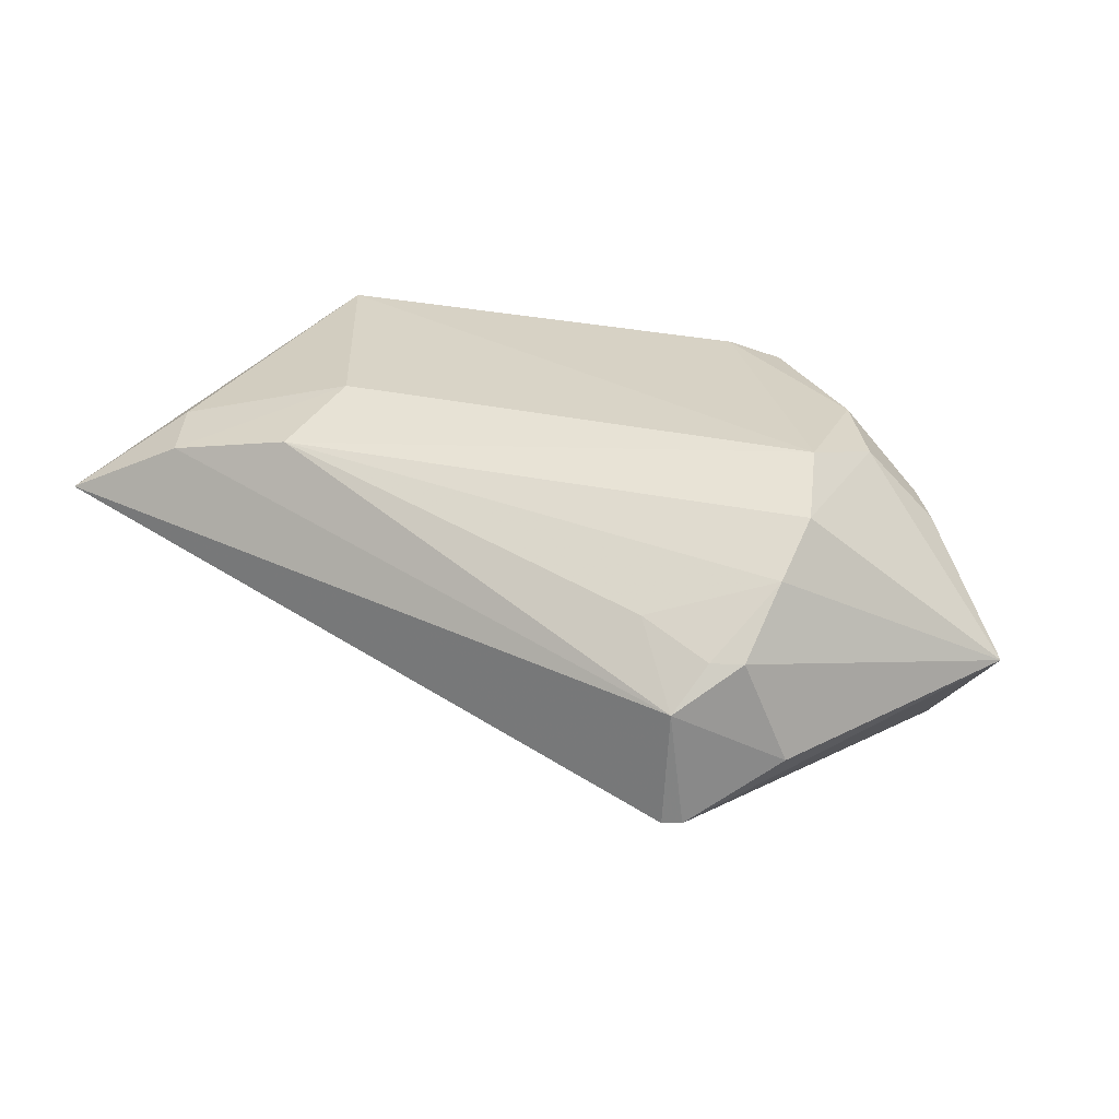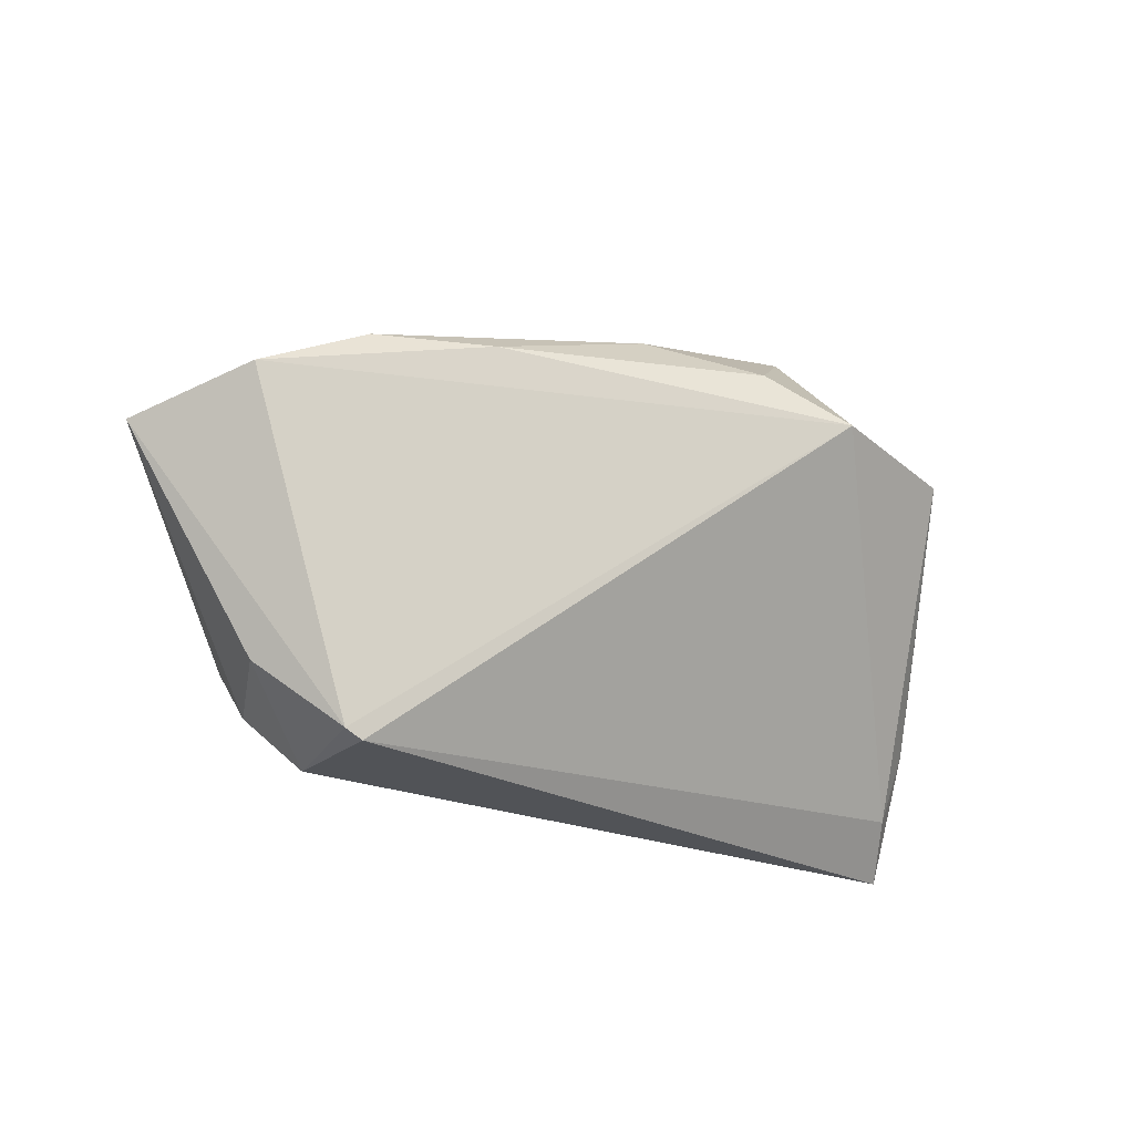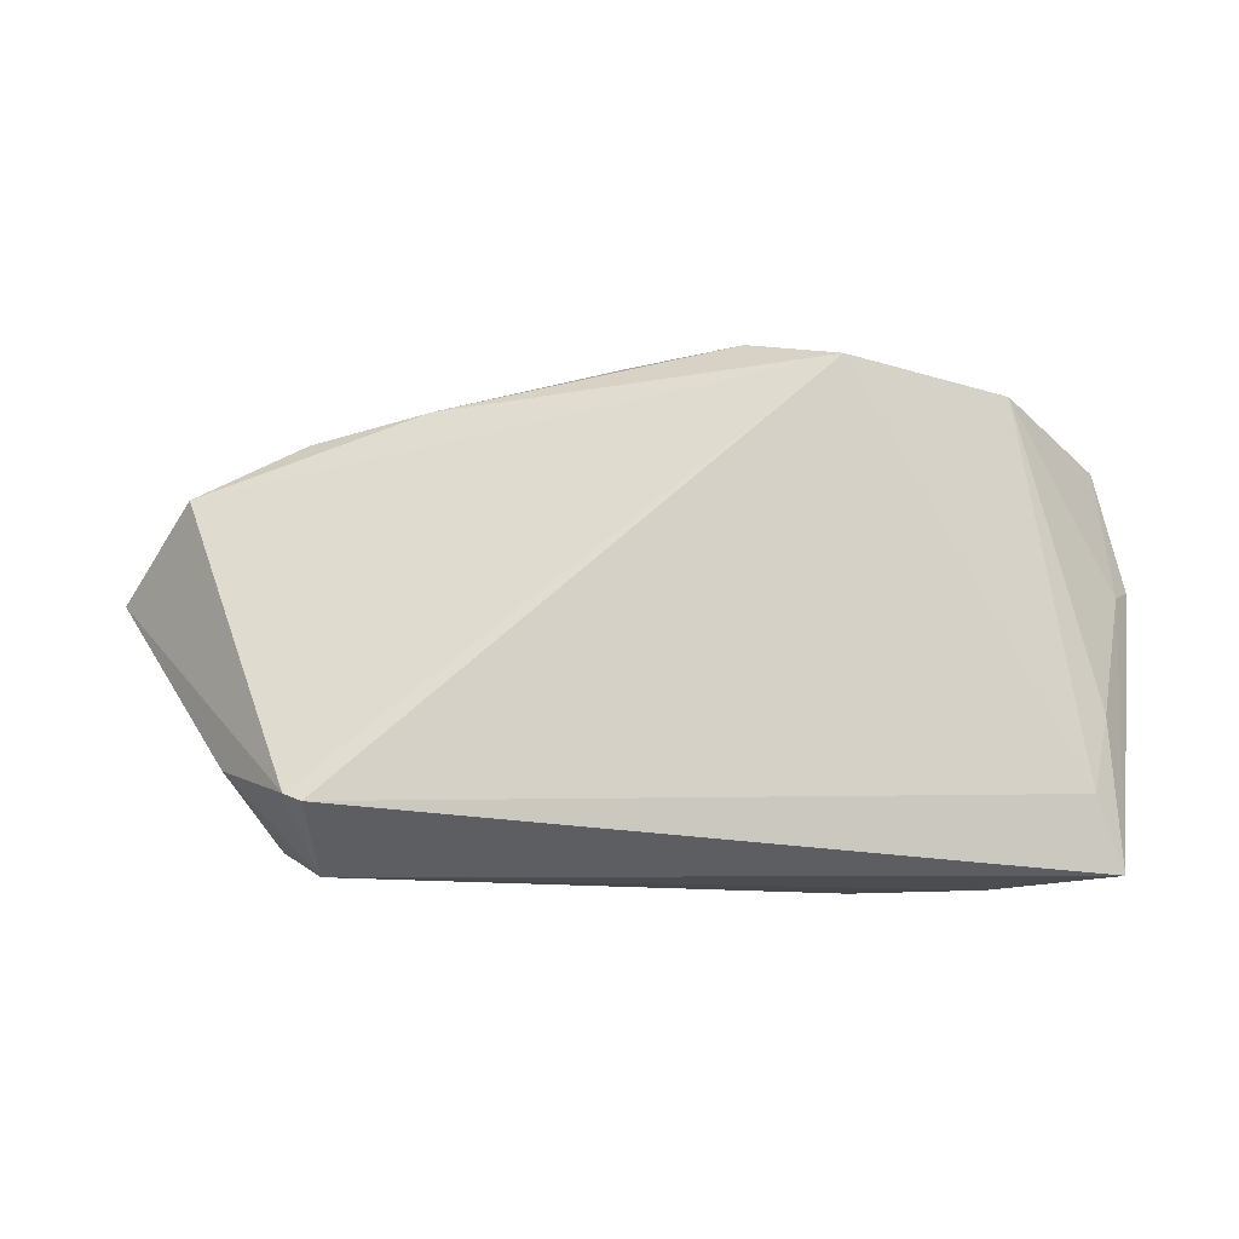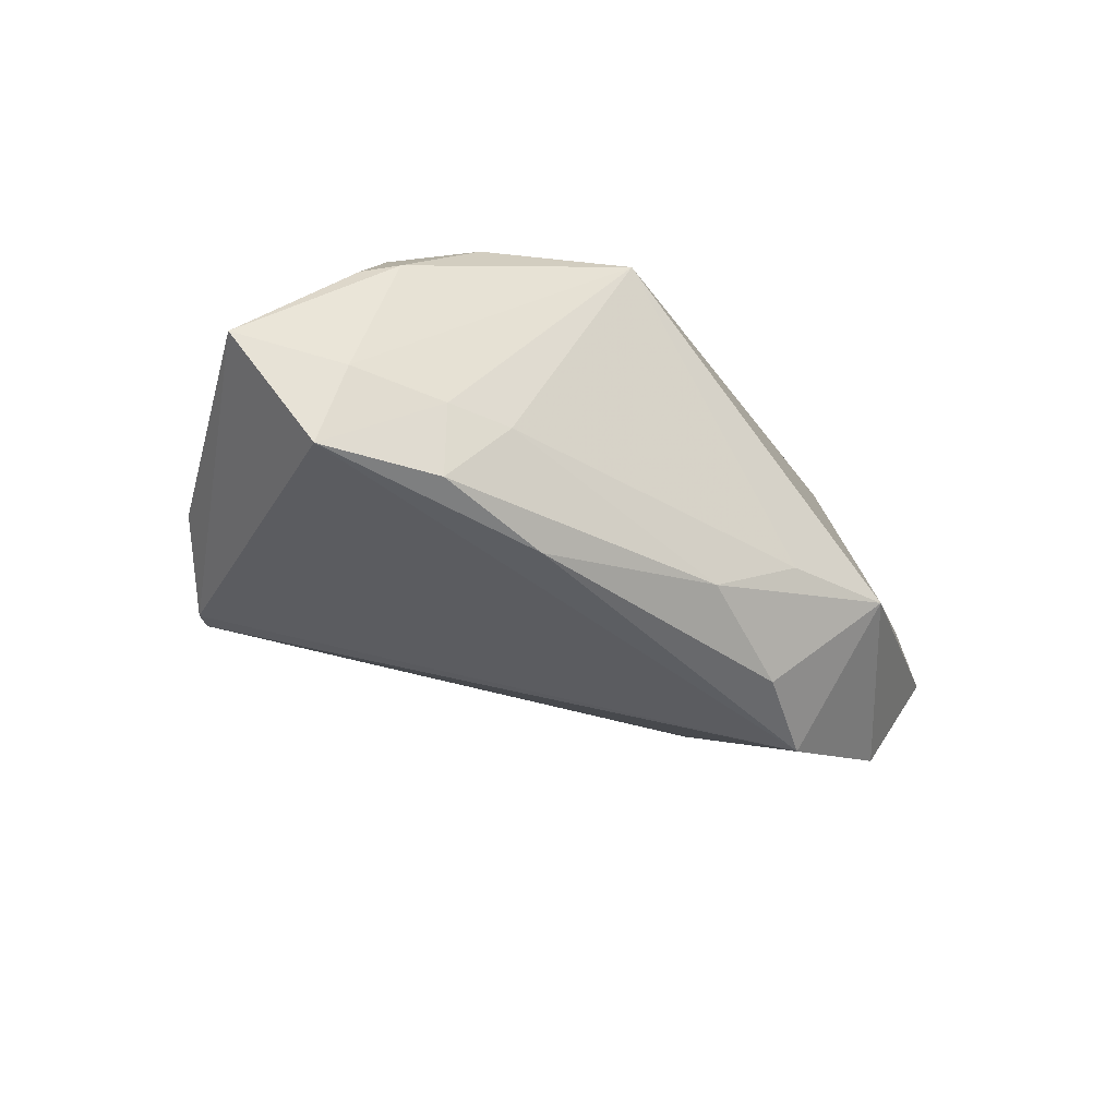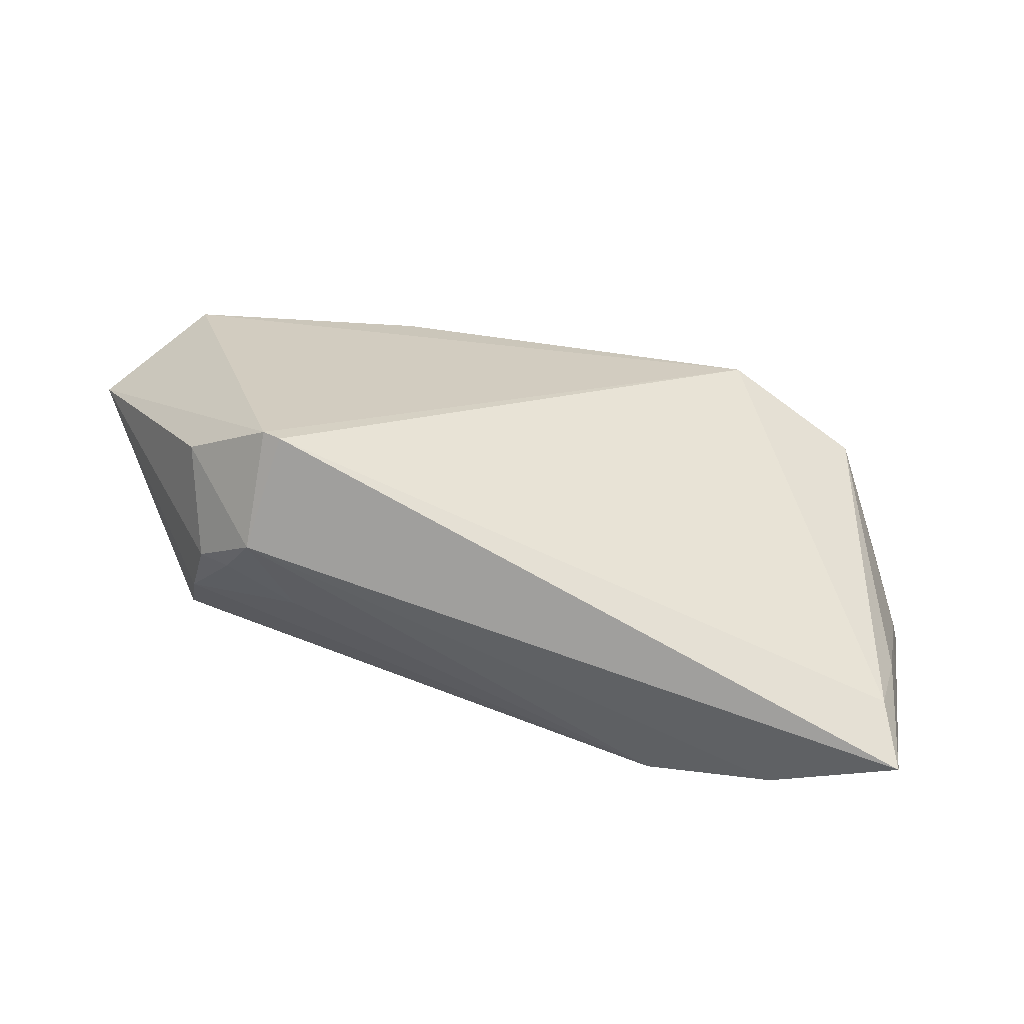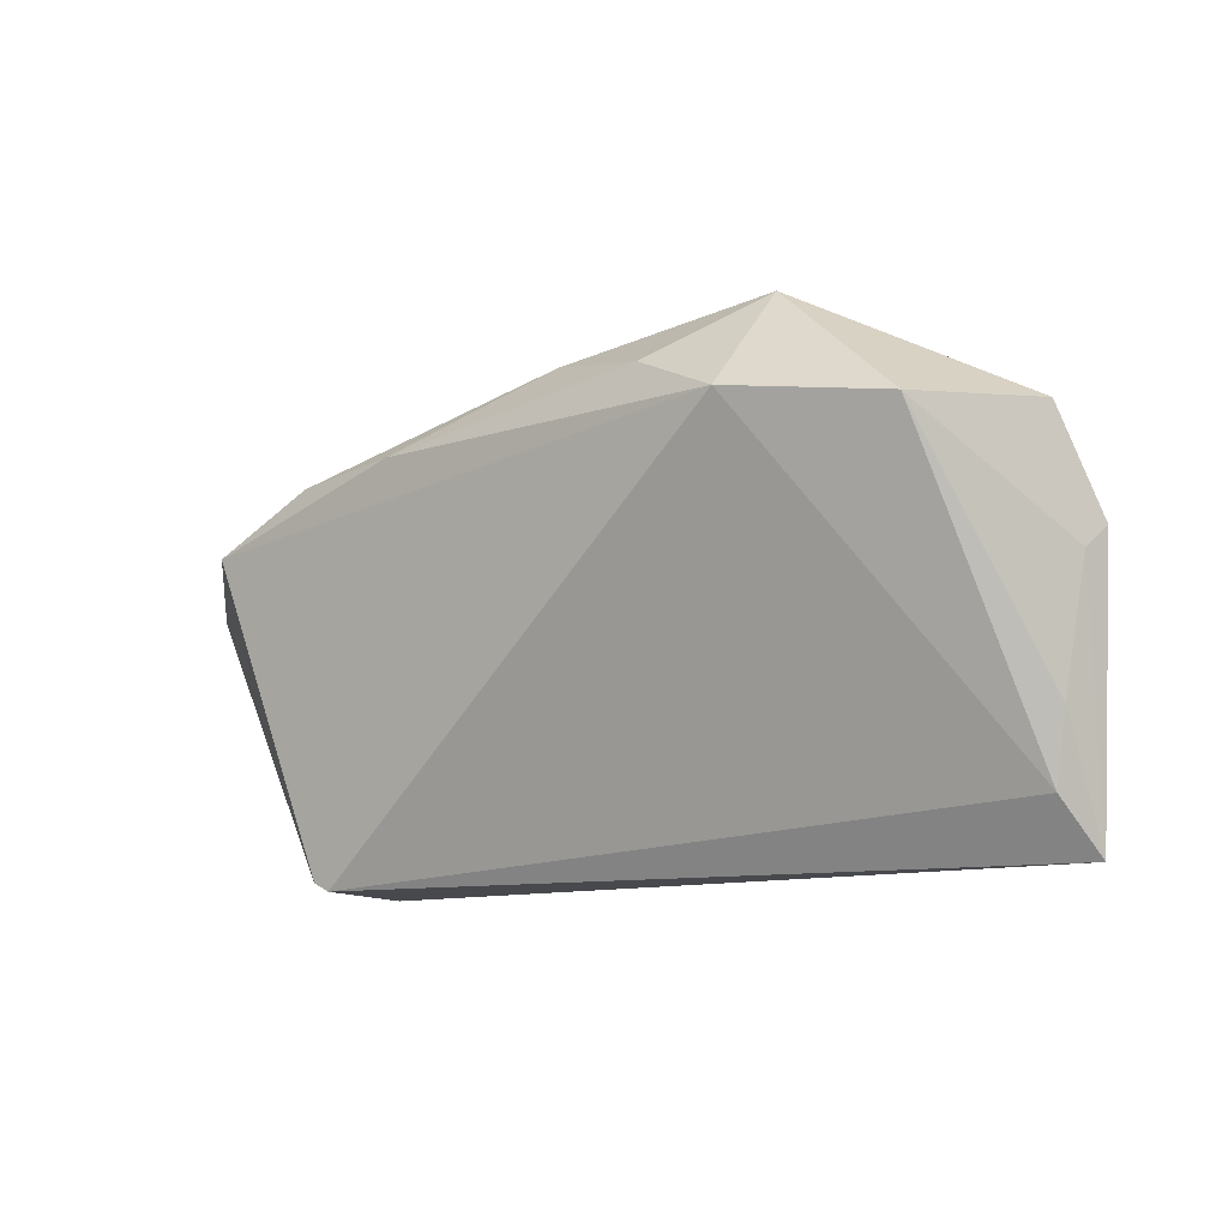
<metadata>
{"format":"obj","ext":"obj","renderer":"f3d","projection":"perspective","resolution":1024,"background":"white","views":[{"elev":28.7,"azim":30.7,"up":"+Z"},{"elev":-22.8,"azim":149.6,"up":"+Y"},{"elev":-39.8,"azim":-175.2,"up":"+Y"},{"elev":-35.1,"azim":135.3,"up":"+Z"},{"elev":-72.5,"azim":164.3,"up":"+Y"},{"elev":-13.3,"azim":-148.5,"up":"+Y"}]}
</metadata>
<code>
v 0.03723 -0.0306 -0.01442
v -0.03762 -0.02793 0.01442
v 0.04199 -0.00977 0.01753
v -0.02442 0.03148 -0.01298
v 0.0004766 0.02517 -0.01906
v -0.01359 0.02157 -0.02524
v 0.03766 0.01676 -0.01791
v 0.03874 0.01818 -0.008456
v -0.0221 -0.02524 0.01798
v 0.03779 -0.0263 0.005252
v 0.02273 0.0175 -0.0215
v 0.03573 -0.03142 0.0003709
v 0.01914 0.02971 0.01804
v -0.05344 0.01593 -0.006238
v -0.03769 0.01251 0.02143
v -0.04414 0.01189 0.01508
v 0.04859 0.01253 0.009365
v -0.04375 0.002749 0.01562
v -0.02464 0.01598 -0.02844
v -0.04935 -0.02495 0.0008219
v 0.03096 0.02087 -0.009365
v -0.04303 0.01415 -0.02179
v 0.03427 0.01805 0.01848
v -0.04143 -0.02064 0.01568
v 0.02793 0.02068 -0.01242
v 0.04957 0.01314 -0.006146
v 0.01363 0.02576 0.02059
v -0.05213 -0.03175 0.00695
v -0.05068 0.01531 0.001835
v 0.04605 -0.02213 -0.007499
v -0.05467 0.000387 -0.001817
v -0.01011 0.02922 -0.01334
v 0.0615 0.005724 -0.003748
v 0.02841 -0.02533 0.00826
v 0.04144 -0.02456 0.005309
v 0.04196 -0.01686 0.01252
v -0.05148 -0.01592 -0.001207
v 0.04141 0.008517 0.01831
v 0.05135 0.01013 -0.01685
v -0.02079 -0.01371 0.02143
v 0.03824 -0.001185 0.02143
v 0.03508 -0.03175 -0.01447
v 0.04507 0.01597 0.01043
v -0.05642 0.003182 0.0007296
f 13 4 15
f 29 15 4
f 9 41 40
f 40 41 15
f 13 15 27
f 15 41 27
f 9 40 2
f 18 28 15
f 32 4 13
f 42 28 20
f 28 37 20
f 16 29 44
f 15 29 16
f 16 18 15
f 44 28 16
f 28 18 16
f 14 29 4
f 44 29 14
f 33 43 17
f 23 43 13
f 13 27 23
f 23 27 41
f 3 36 33
f 3 41 9
f 9 36 3
f 34 36 9
f 24 40 15
f 24 2 40
f 15 28 24
f 28 2 24
f 21 32 13
f 13 8 21
f 42 20 19
f 31 28 44
f 31 37 28
f 44 14 31
f 38 23 41
f 33 17 38
f 38 17 43
f 43 23 38
f 38 3 33
f 41 3 38
f 13 43 26
f 26 8 13
f 26 43 33
f 12 28 42
f 12 2 28
f 9 2 12
f 12 34 9
f 4 19 22
f 22 14 4
f 22 19 20
f 22 31 14
f 22 20 37
f 37 31 22
f 1 12 42
f 30 12 1
f 33 30 1
f 42 19 1
f 35 12 30
f 33 36 35
f 35 30 33
f 5 21 25
f 32 21 5
f 4 32 5
f 8 26 39
f 39 26 33
f 19 11 39
f 39 1 19
f 33 1 39
f 10 35 36
f 12 35 10
f 36 34 10
f 34 12 10
f 7 5 25
f 11 5 7
f 7 39 11
f 25 21 7
f 7 21 8
f 8 39 7
f 6 19 4
f 4 5 6
f 6 11 19
f 6 5 11

</code>
